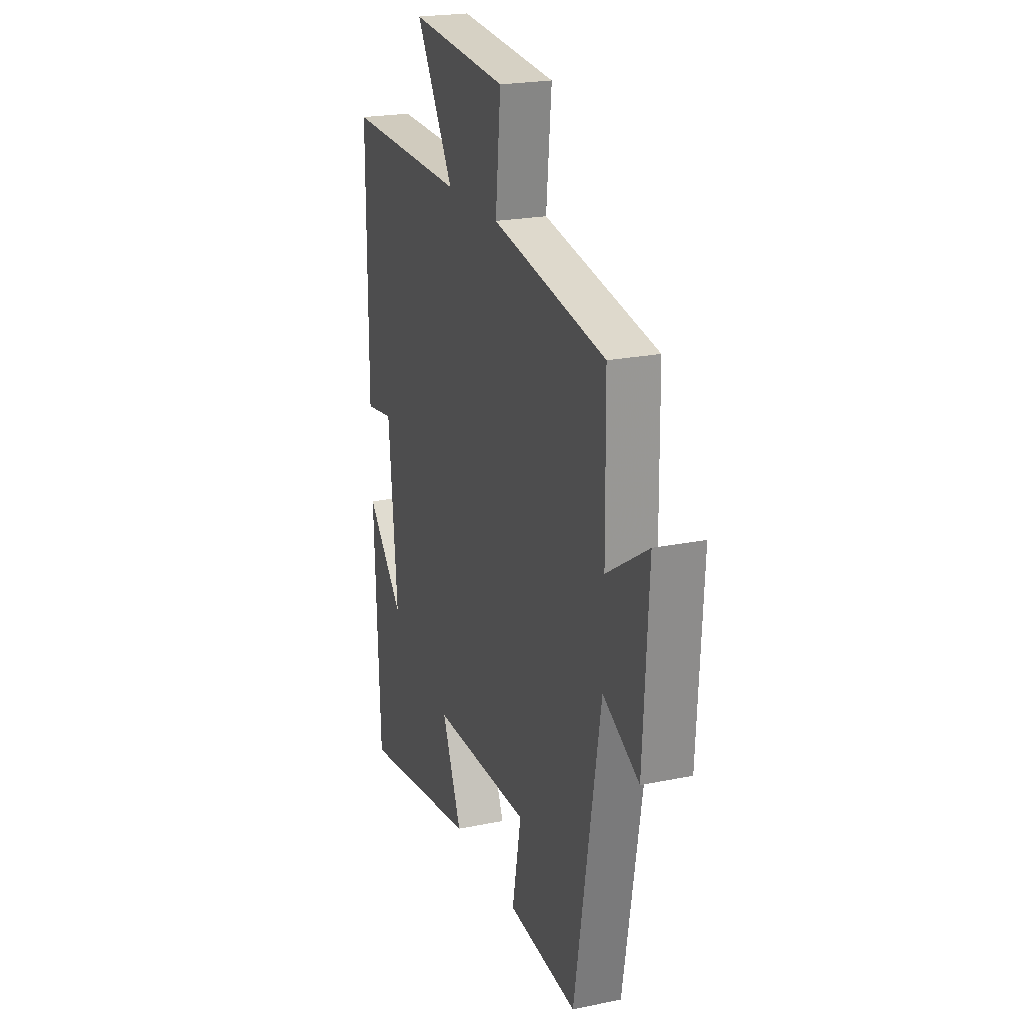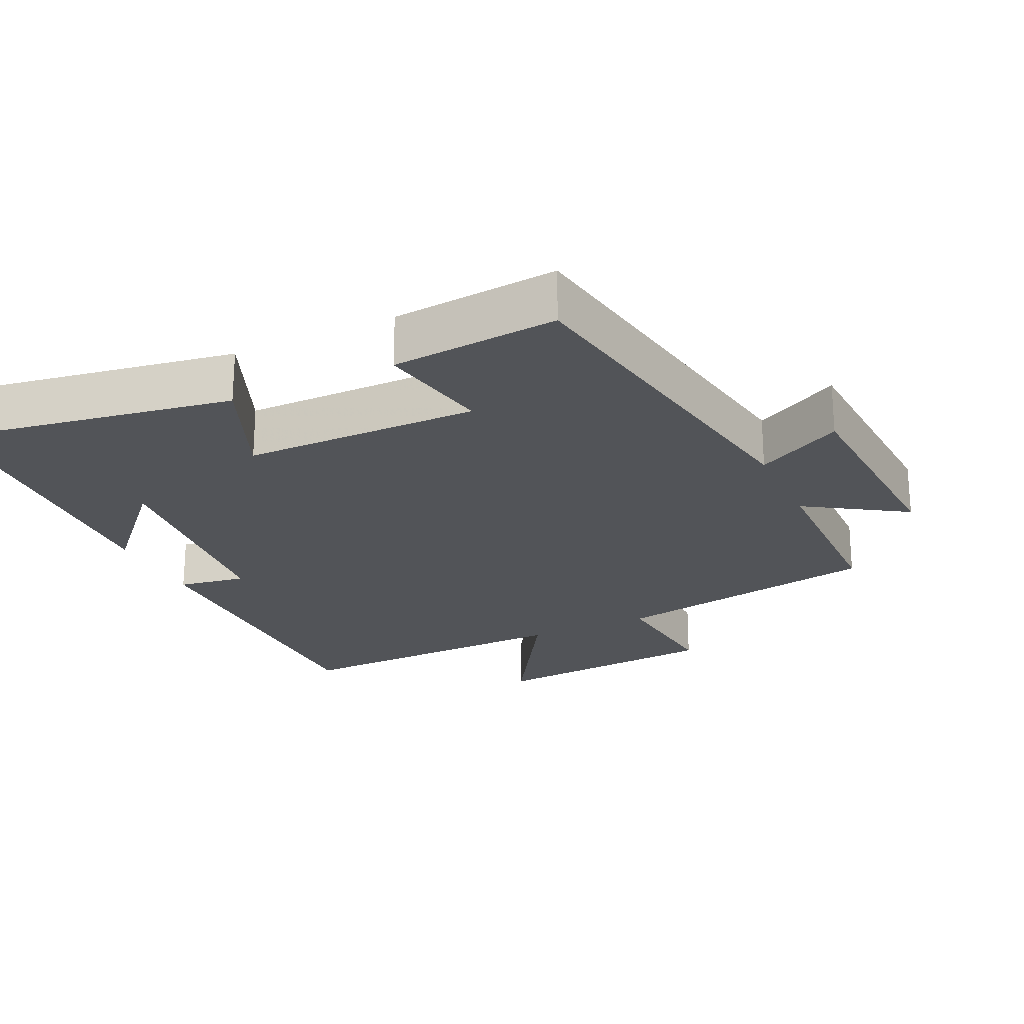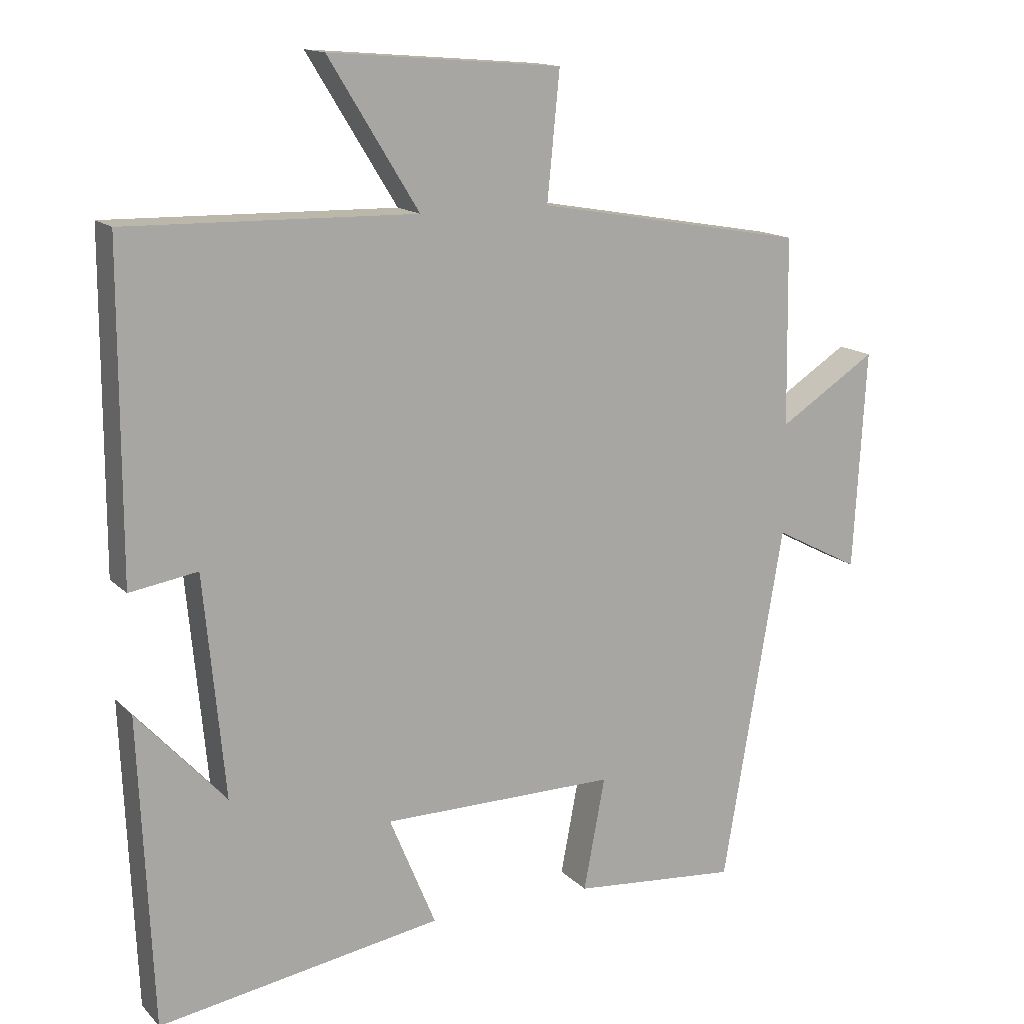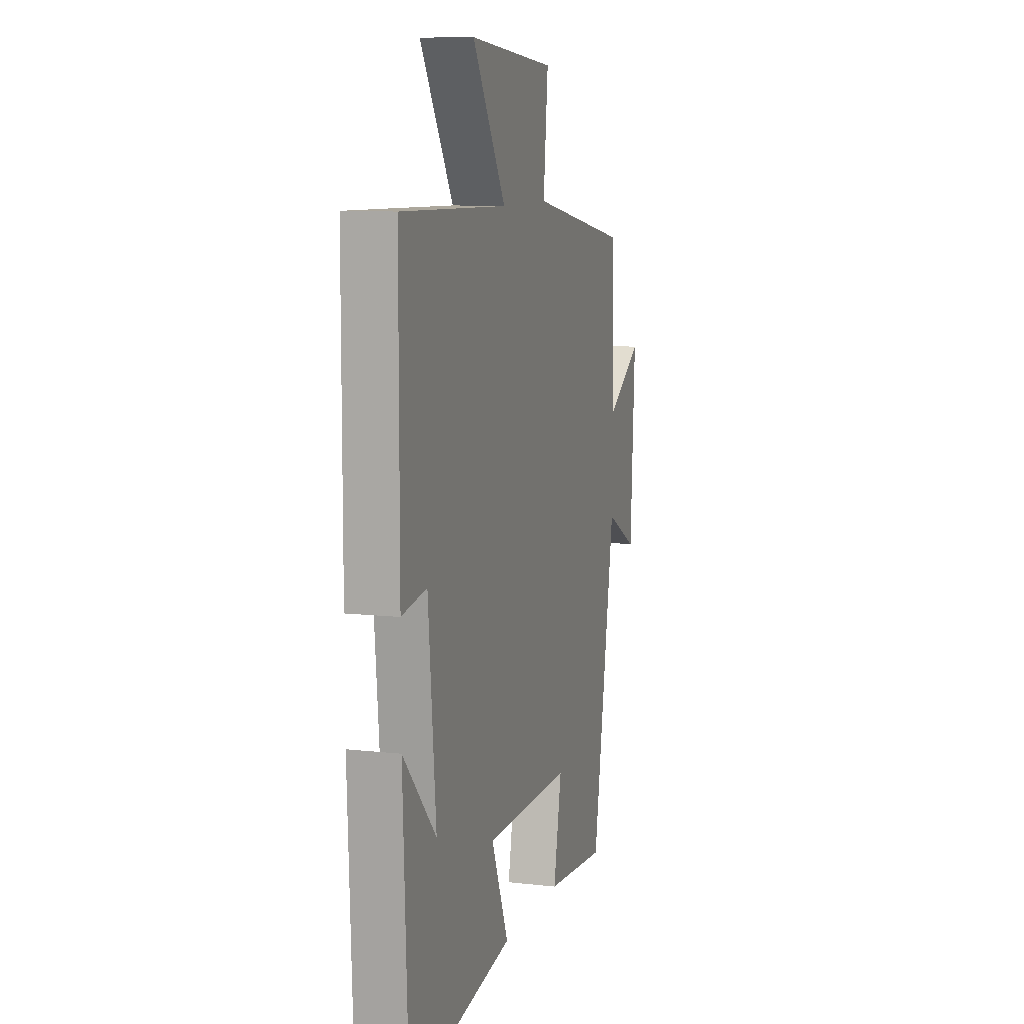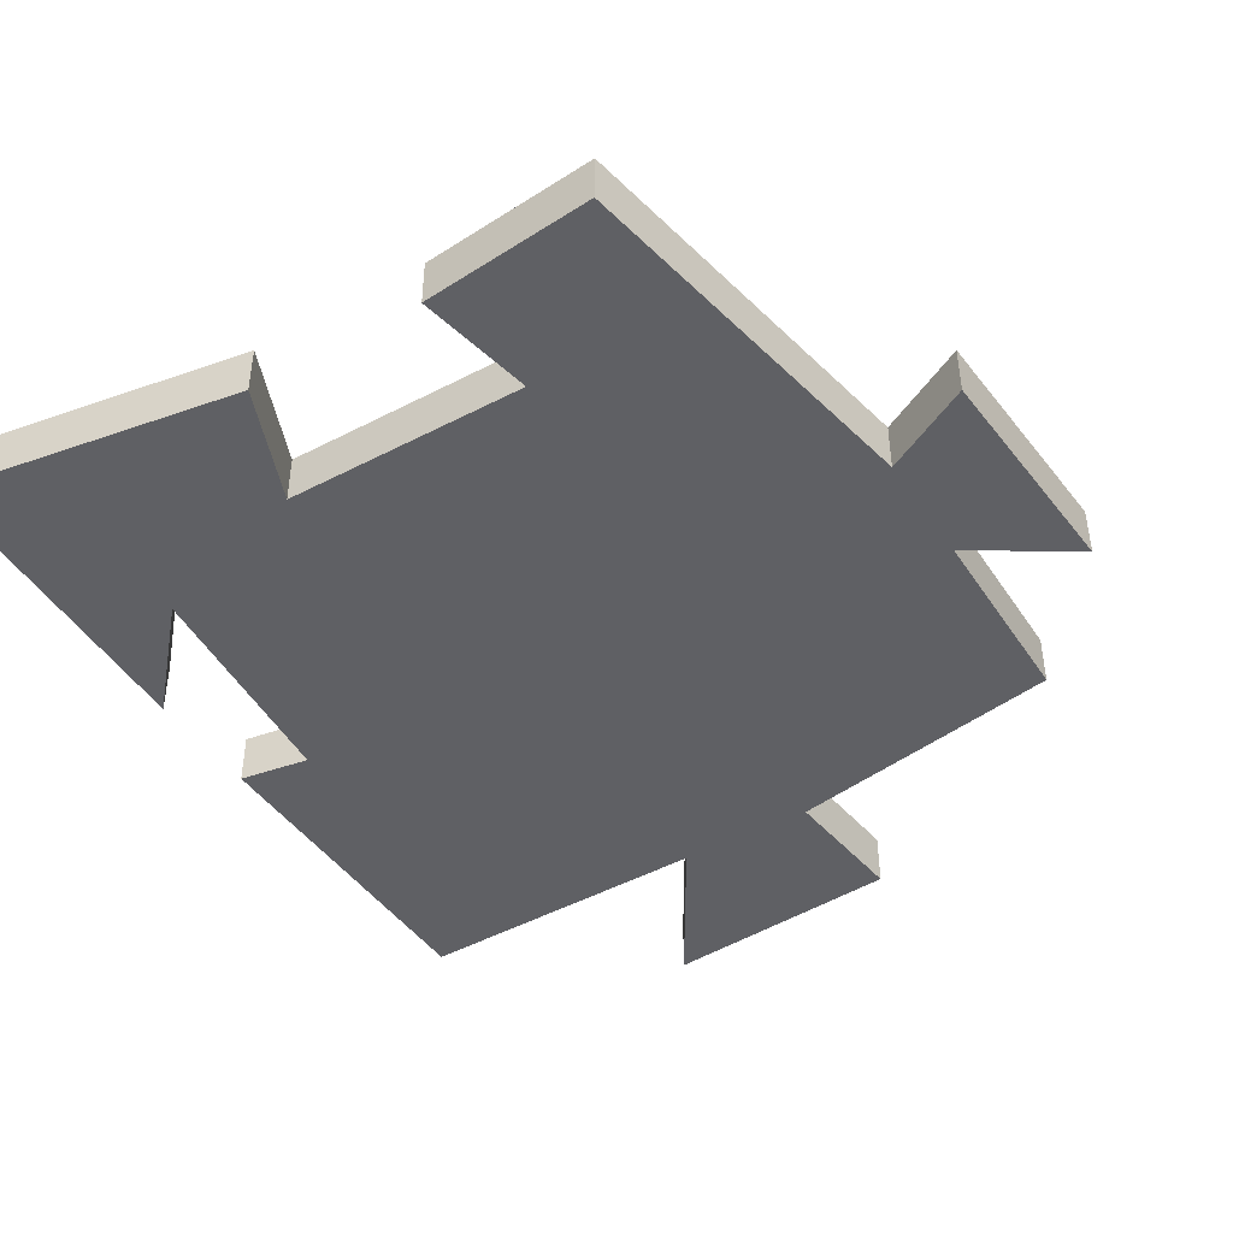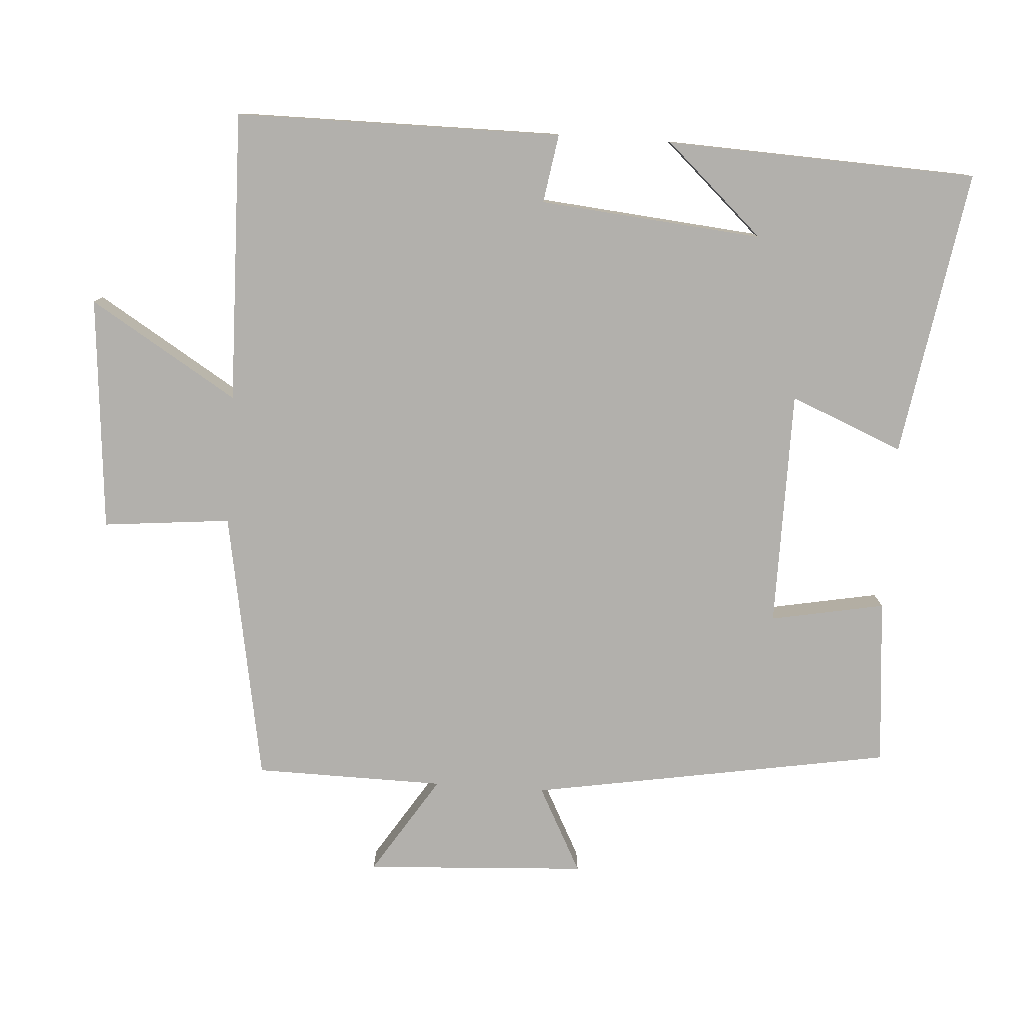
<metadata>
{"format":"obj","ext":"obj","renderer":"f3d","projection":"perspective","resolution":1024,"background":"white","views":[{"elev":22.1,"azim":-109.8,"up":"+Z"},{"elev":-23.2,"azim":-154.8,"up":"+Y"},{"elev":14.6,"azim":152.6,"up":"+Z"},{"elev":9.5,"azim":106.6,"up":"+Z"},{"elev":-43.9,"azim":-148.1,"up":"+Y"},{"elev":-78.7,"azim":86.2,"up":"+Y"}]}
</metadata>
<code>
v -0.496 0.07 0.431
v -0.106 0.07 0.5
v -0.124 0.07 0.683
v 0.212 0.07 0.711
v 0.082 0.07 0.5
v 0.499 0.07 0.509
v 0.5 0.07 0.041
v 0.402 0.07 0.057
v 0.372 0.07 -0.263
v 0.5 0.07 -0.123
v 0.481 0.07 -0.568
v 0.07 0.07 -0.5
v 0.137 0.07 -0.338
v -0.203 0.07 -0.336
v -0.172 0.07 -0.5
v -0.412 0.07 -0.521
v -0.5 0.07 -0.003
v -0.624 0.07 -0.068
v -0.642 0.07 0.25
v -0.5 0.07 0.159
v -0.496 0 0.431
v -0.106 0 0.5
v -0.124 0 0.683
v 0.212 0 0.711
v 0.082 0 0.5
v 0.499 0 0.509
v 0.5 0 0.041
v 0.402 0 0.057
v 0.372 0 -0.263
v 0.5 0 -0.123
v 0.481 0 -0.568
v 0.07 0 -0.5
v 0.137 0 -0.338
v -0.203 0 -0.336
v -0.172 0 -0.5
v -0.412 0 -0.521
v -0.5 0 -0.003
v -0.624 0 -0.068
v -0.642 0 0.25
v -0.5 0 0.159
f 17 18 19 20
f 17 20 1
f 16 17 1
f 15 16 1
f 14 15 1
f 13 14 1 2
f 11 12 13
f 9 10 11
f 13 2 3
f 11 13 3
f 9 11 3
f 5 6 7 8
f 5 8 9 3
f 3 4 5
f 40 39 38 37
f 21 40 37
f 21 37 36
f 21 36 35
f 21 35 34
f 22 21 34 33
f 33 32 31
f 31 30 29
f 23 22 33
f 23 33 31
f 23 31 29
f 28 27 26 25
f 23 29 28 25
f 25 24 23
f 1 21 22 2
f 2 22 23 3
f 3 23 24 4
f 4 24 25 5
f 5 25 26 6
f 6 26 27 7
f 7 27 28 8
f 8 28 29 9
f 9 29 30 10
f 10 30 31 11
f 11 31 32 12
f 12 32 33 13
f 13 33 34 14
f 14 34 35 15
f 15 35 36 16
f 16 36 37 17
f 17 37 38 18
f 18 38 39 19
f 19 39 40 20
f 20 40 21 1

</code>
